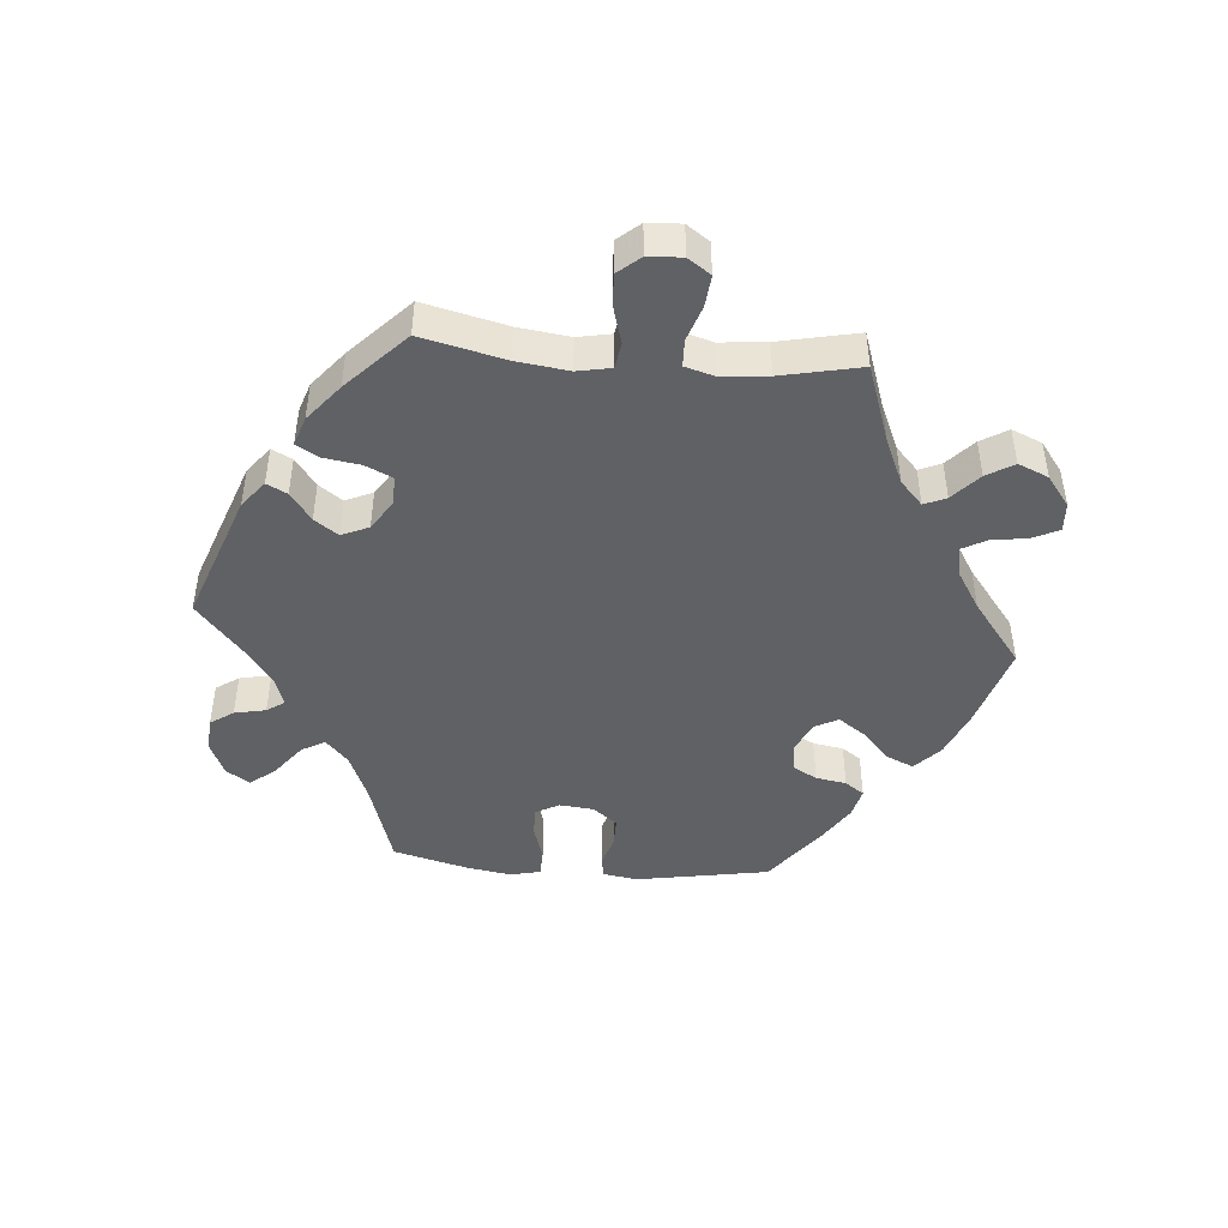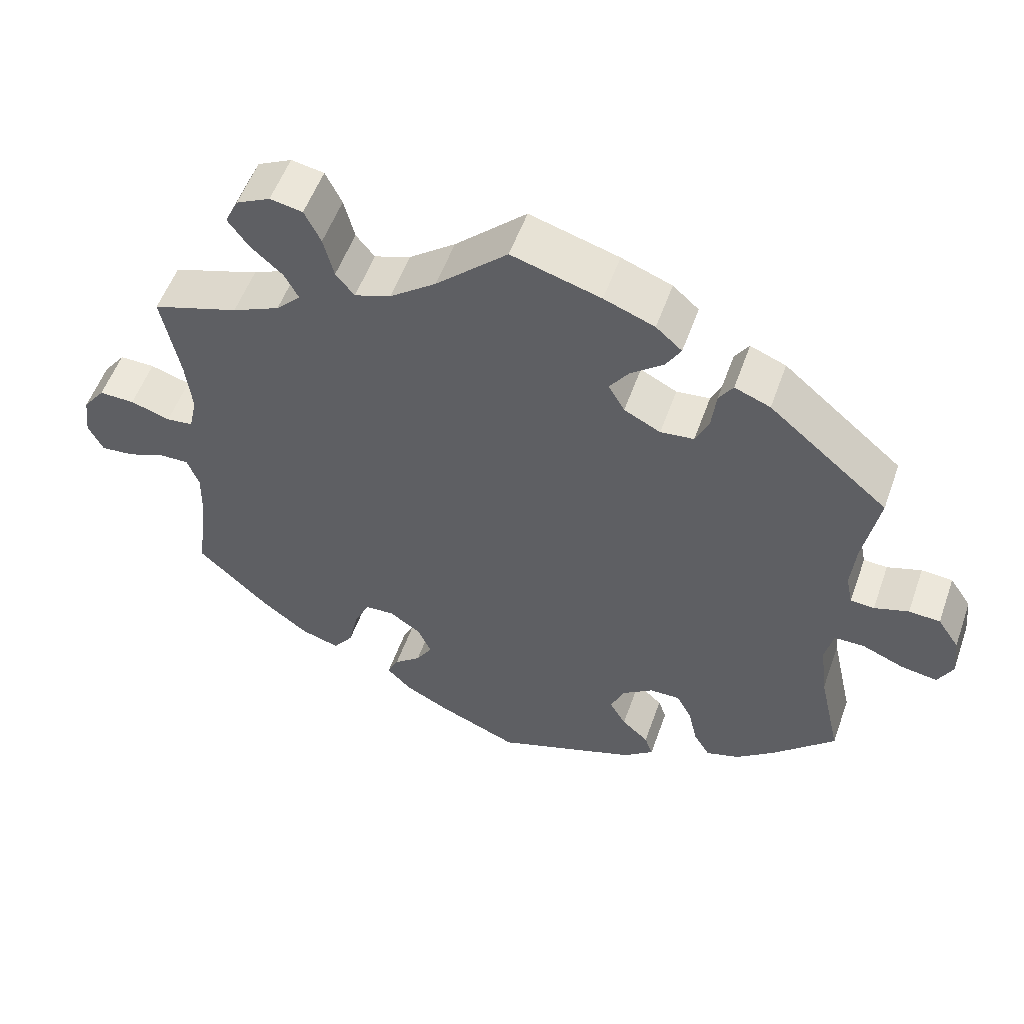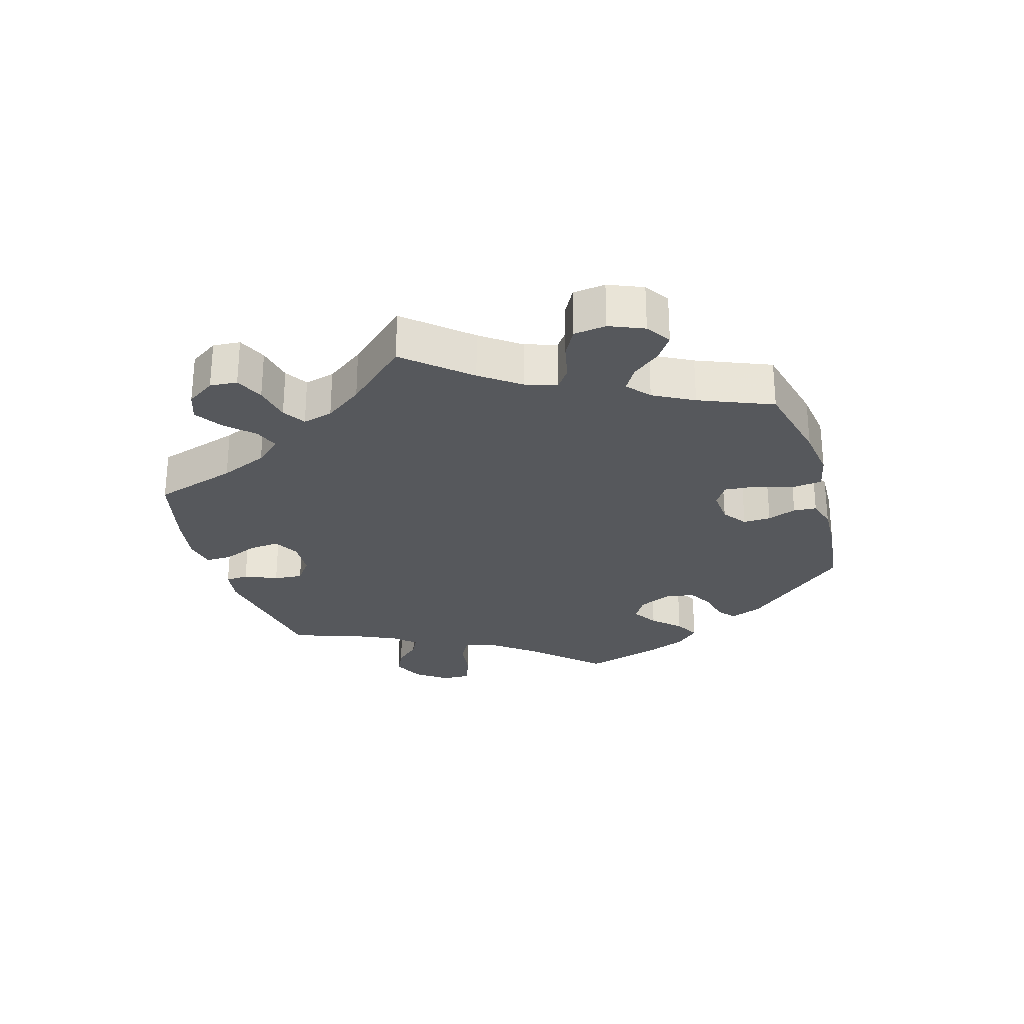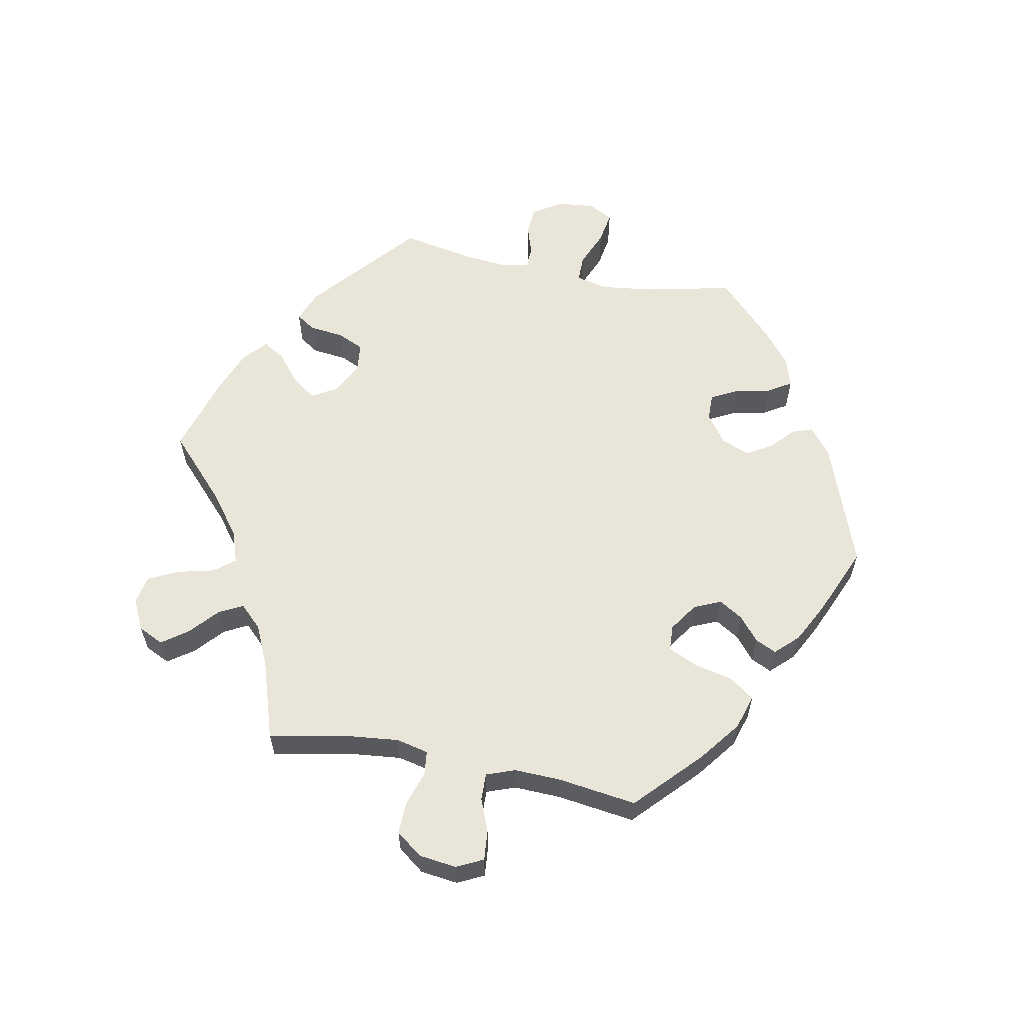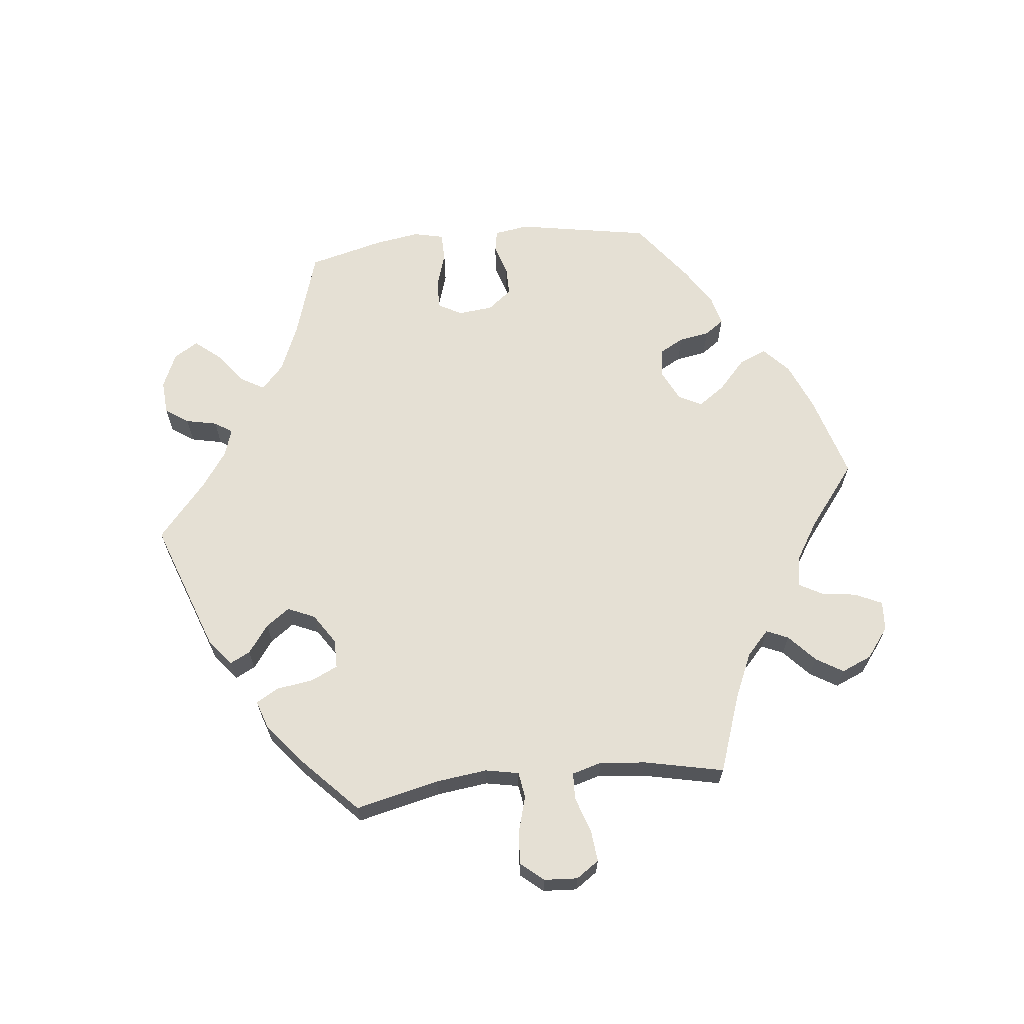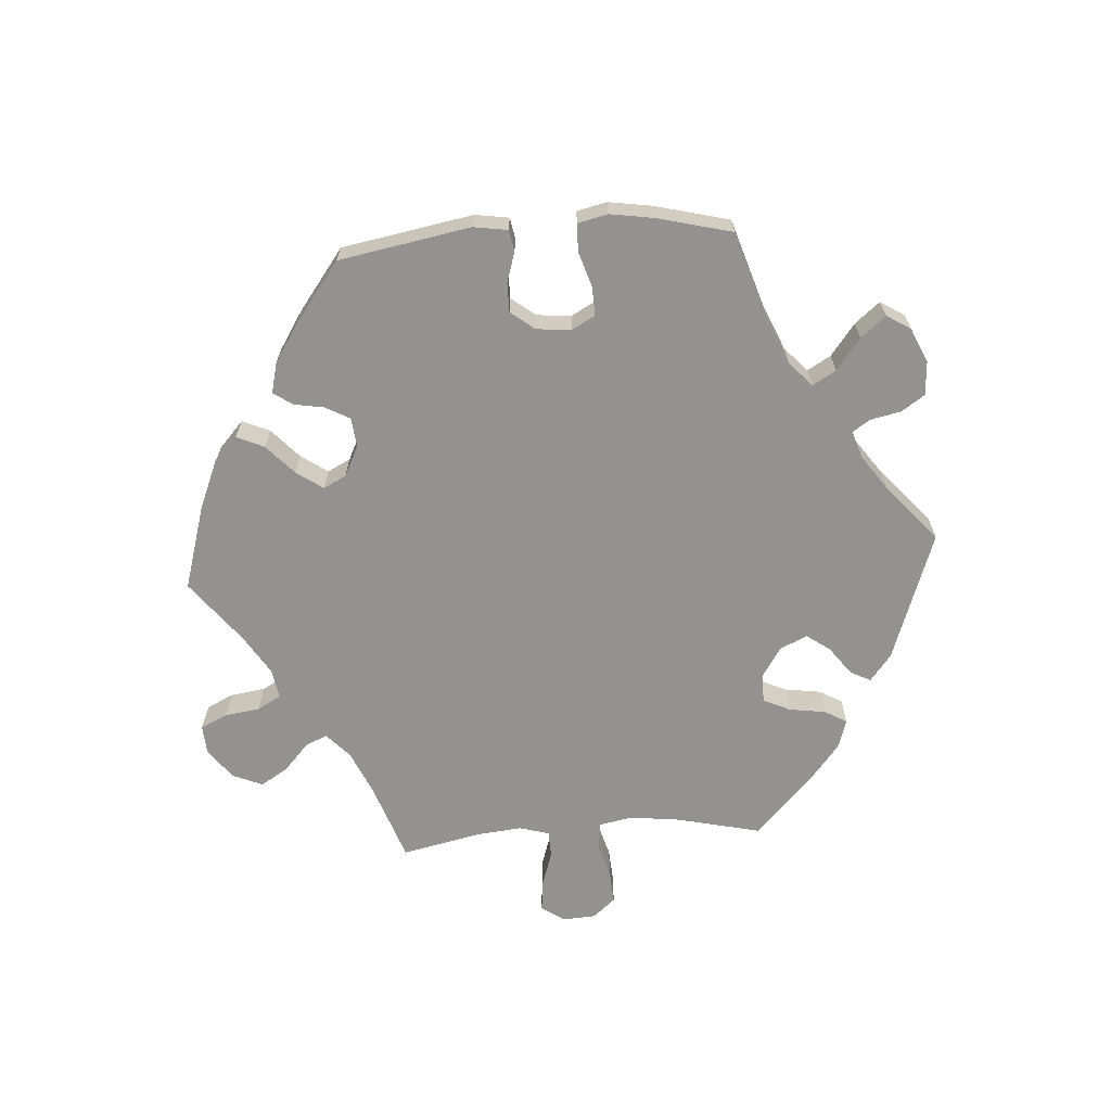
<metadata>
{"format":"obj","ext":"obj","renderer":"f3d","projection":"perspective","resolution":1024,"background":"white","views":[{"elev":-45.6,"azim":25.1,"up":"+Y"},{"elev":54.2,"azim":-160.6,"up":"+Z"},{"elev":-27.8,"azim":76.6,"up":"+Y"},{"elev":59.7,"azim":101.2,"up":"+Y"},{"elev":65.4,"azim":23.9,"up":"+Y"},{"elev":-66.5,"azim":-145.9,"up":"+Y"}]}
</metadata>
<code>
v -0.191 0.07 -0.508
v -0.232 0.07 -0.475
v -0.221 0.07 -0.444
v -0.185 0.07 -0.411
v -0.163 0.07 -0.373
v -0.18 0.07 -0.33
v -0.223 0.07 -0.299
v -0.264 0.07 -0.298
v -0.285 0.07 -0.338
v -0.297 0.07 -0.392
v -0.319 0.07 -0.428
v -0.364 0.07 -0.414
v -0.417 0.07 -0.371
v -0.501 0.07 -0.289
v -0.471 0.07 -0.155
v -0.461 0.07 -0.076
v -0.472 0.07 -0.027
v -0.513 0.07 -0.027
v -0.569 0.07 -0.05
v -0.618 0.07 -0.058
v -0.638 0.07 -0.02
v -0.632 0.07 0.037
v -0.603 0.07 0.08
v -0.561 0.07 0.083
v -0.515 0.07 0.068
v -0.483 0.07 0.07
v -0.474 0.07 0.113
v -0.48 0.07 0.178
v -0.501 0.07 0.289
v -0.34 0.07 0.425
v -0.292 0.07 0.444
v -0.273 0.07 0.415
v -0.267 0.07 0.362
v -0.249 0.07 0.322
v -0.204 0.07 0.317
v -0.155 0.07 0.342
v -0.133 0.07 0.38
v -0.159 0.07 0.417
v -0.203 0.07 0.452
v -0.223 0.07 0.486
v -0.188 0.07 0.517
v -0.12 0.07 0.543
v 0 0.07 0.578
v 0.096 0.07 0.488
v 0.158 0.07 0.441
v 0.207 0.07 0.424
v 0.232 0.07 0.455
v 0.246 0.07 0.511
v 0.268 0.07 0.556
v 0.312 0.07 0.564
v 0.358 0.07 0.541
v 0.376 0.07 0.503
v 0.348 0.07 0.464
v 0.305 0.07 0.426
v 0.286 0.07 0.39
v 0.319 0.07 0.356
v 0.383 0.07 0.327
v 0.5 0.07 0.289
v 0.476 0.07 0.165
v 0.468 0.07 0.091
v 0.479 0.07 0.042
v 0.515 0.07 0.038
v 0.569 0.07 0.055
v 0.617 0.07 0.056
v 0.647 0.07 0.016
v 0.654 0.07 -0.041
v 0.634 0.07 -0.081
v 0.589 0.07 -0.077
v 0.539 0.07 -0.057
v 0.498 0.07 -0.056
v 0.482 0.07 -0.099
v 0.484 0.07 -0.169
v 0.5 0.07 -0.289
v 0.403 0.07 -0.38
v 0.341 0.07 -0.427
v 0.289 0.07 -0.443
v 0.262 0.07 -0.406
v 0.249 0.07 -0.347
v 0.228 0.07 -0.302
v 0.189 0.07 -0.3
v 0.146 0.07 -0.329
v 0.128 0.07 -0.37
v 0.15 0.07 -0.406
v 0.186 0.07 -0.436
v 0.201 0.07 -0.468
v 0.168 0.07 -0.502
v 0.108 0.07 -0.533
v 0.001 0.07 -0.578
v -0.191 0 -0.508
v -0.232 0 -0.475
v -0.221 0 -0.444
v -0.185 0 -0.411
v -0.163 0 -0.373
v -0.18 0 -0.33
v -0.223 0 -0.299
v -0.264 0 -0.298
v -0.285 0 -0.338
v -0.297 0 -0.392
v -0.319 0 -0.428
v -0.364 0 -0.414
v -0.417 0 -0.371
v -0.501 0 -0.289
v -0.471 0 -0.155
v -0.461 0 -0.076
v -0.472 0 -0.027
v -0.513 0 -0.027
v -0.569 0 -0.05
v -0.618 0 -0.058
v -0.638 0 -0.02
v -0.632 0 0.037
v -0.603 0 0.08
v -0.561 0 0.083
v -0.515 0 0.068
v -0.483 0 0.07
v -0.474 0 0.113
v -0.48 0 0.178
v -0.501 0 0.289
v -0.34 0 0.425
v -0.292 0 0.444
v -0.273 0 0.415
v -0.267 0 0.362
v -0.249 0 0.322
v -0.204 0 0.317
v -0.155 0 0.342
v -0.133 0 0.38
v -0.159 0 0.417
v -0.203 0 0.452
v -0.223 0 0.486
v -0.188 0 0.517
v -0.12 0 0.543
v 0 0 0.578
v 0.096 0 0.488
v 0.158 0 0.441
v 0.207 0 0.424
v 0.232 0 0.455
v 0.246 0 0.511
v 0.268 0 0.556
v 0.312 0 0.564
v 0.358 0 0.541
v 0.376 0 0.503
v 0.348 0 0.464
v 0.305 0 0.426
v 0.286 0 0.39
v 0.319 0 0.356
v 0.383 0 0.327
v 0.5 0 0.289
v 0.476 0 0.165
v 0.468 0 0.091
v 0.479 0 0.042
v 0.515 0 0.038
v 0.569 0 0.055
v 0.617 0 0.056
v 0.647 0 0.016
v 0.654 0 -0.041
v 0.634 0 -0.081
v 0.589 0 -0.077
v 0.539 0 -0.057
v 0.498 0 -0.056
v 0.482 0 -0.099
v 0.484 0 -0.169
v 0.5 0 -0.289
v 0.403 0 -0.38
v 0.341 0 -0.427
v 0.289 0 -0.443
v 0.262 0 -0.406
v 0.249 0 -0.347
v 0.228 0 -0.302
v 0.189 0 -0.3
v 0.146 0 -0.329
v 0.128 0 -0.37
v 0.15 0 -0.406
v 0.186 0 -0.436
v 0.201 0 -0.468
v 0.168 0 -0.502
v 0.108 0 -0.533
v 0.001 0 -0.578
f 83 84 85 86
f 82 83 86 87
f 75 76 77 78
f 75 78 79
f 72 73 74 75
f 71 72 75 79
f 70 71 79 80
f 66 67 68 69
f 66 69 70
f 65 66 70
f 62 63 64 65
f 61 62 65 70
f 60 61 70 80
f 57 58 59
f 56 57 59 60
f 55 56 60 80
f 51 52 53 54
f 51 54 55
f 50 51 55
f 47 48 49 50
f 47 50 55
f 46 47 55 80
f 41 42 43 44
f 41 44 45
f 38 39 40 41
f 37 38 41 45
f 36 37 45 46
f 30 31 32 33
f 28 29 30 33
f 27 28 33 34
f 26 27 34 35
f 22 23 24 25
f 22 25 26
f 21 22 26
f 18 19 20 21
f 17 18 21 26
f 16 17 26 35
f 12 13 14 15
f 9 10 11 12
f 8 9 12 15
f 7 8 15 16
f 1 2 3 4
f 1 4 5
f 82 87 88 1
f 36 46 80 81
f 6 7 16 35
f 5 6 35 36
f 81 82 1 5
f 5 36 81
f 174 173 172 171
f 175 174 171 170
f 166 165 164 163
f 167 166 163
f 163 162 161 160
f 167 163 160 159
f 168 167 159 158
f 157 156 155 154
f 158 157 154
f 158 154 153
f 153 152 151 150
f 158 153 150 149
f 168 158 149 148
f 147 146 145
f 148 147 145 144
f 168 148 144 143
f 142 141 140 139
f 143 142 139
f 143 139 138
f 138 137 136 135
f 143 138 135
f 168 143 135 134
f 132 131 130 129
f 133 132 129
f 129 128 127 126
f 133 129 126 125
f 134 133 125 124
f 121 120 119 118
f 121 118 117 116
f 122 121 116 115
f 123 122 115 114
f 113 112 111 110
f 114 113 110
f 114 110 109
f 109 108 107 106
f 114 109 106 105
f 123 114 105 104
f 103 102 101 100
f 100 99 98 97
f 103 100 97 96
f 104 103 96 95
f 92 91 90 89
f 93 92 89
f 89 176 175 170
f 169 168 134 124
f 123 104 95 94
f 124 123 94 93
f 93 89 170 169
f 169 124 93
f 1 89 90 2
f 2 90 91 3
f 3 91 92 4
f 4 92 93 5
f 5 93 94 6
f 6 94 95 7
f 7 95 96 8
f 8 96 97 9
f 9 97 98 10
f 10 98 99 11
f 11 99 100 12
f 12 100 101 13
f 13 101 102 14
f 14 102 103 15
f 15 103 104 16
f 16 104 105 17
f 17 105 106 18
f 18 106 107 19
f 19 107 108 20
f 20 108 109 21
f 21 109 110 22
f 22 110 111 23
f 23 111 112 24
f 24 112 113 25
f 25 113 114 26
f 26 114 115 27
f 27 115 116 28
f 28 116 117 29
f 29 117 118 30
f 30 118 119 31
f 31 119 120 32
f 32 120 121 33
f 33 121 122 34
f 34 122 123 35
f 35 123 124 36
f 36 124 125 37
f 37 125 126 38
f 38 126 127 39
f 39 127 128 40
f 40 128 129 41
f 41 129 130 42
f 42 130 131 43
f 43 131 132 44
f 44 132 133 45
f 45 133 134 46
f 46 134 135 47
f 47 135 136 48
f 48 136 137 49
f 49 137 138 50
f 50 138 139 51
f 51 139 140 52
f 52 140 141 53
f 53 141 142 54
f 54 142 143 55
f 55 143 144 56
f 56 144 145 57
f 57 145 146 58
f 58 146 147 59
f 59 147 148 60
f 60 148 149 61
f 61 149 150 62
f 62 150 151 63
f 63 151 152 64
f 64 152 153 65
f 65 153 154 66
f 66 154 155 67
f 67 155 156 68
f 68 156 157 69
f 69 157 158 70
f 70 158 159 71
f 71 159 160 72
f 72 160 161 73
f 73 161 162 74
f 74 162 163 75
f 75 163 164 76
f 76 164 165 77
f 77 165 166 78
f 78 166 167 79
f 79 167 168 80
f 80 168 169 81
f 81 169 170 82
f 82 170 171 83
f 83 171 172 84
f 84 172 173 85
f 85 173 174 86
f 86 174 175 87
f 87 175 176 88
f 88 176 89 1

</code>
